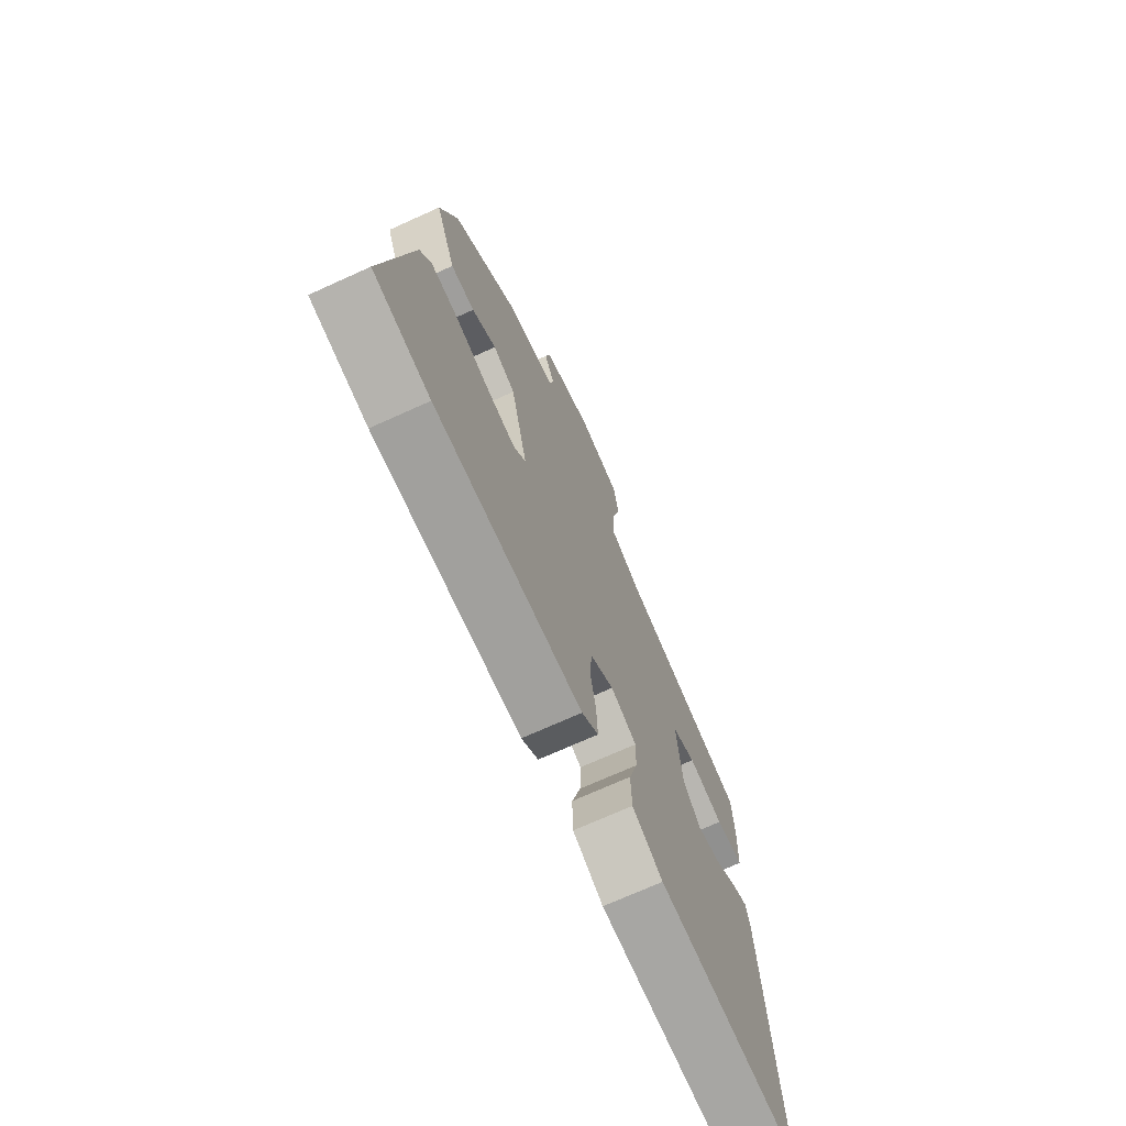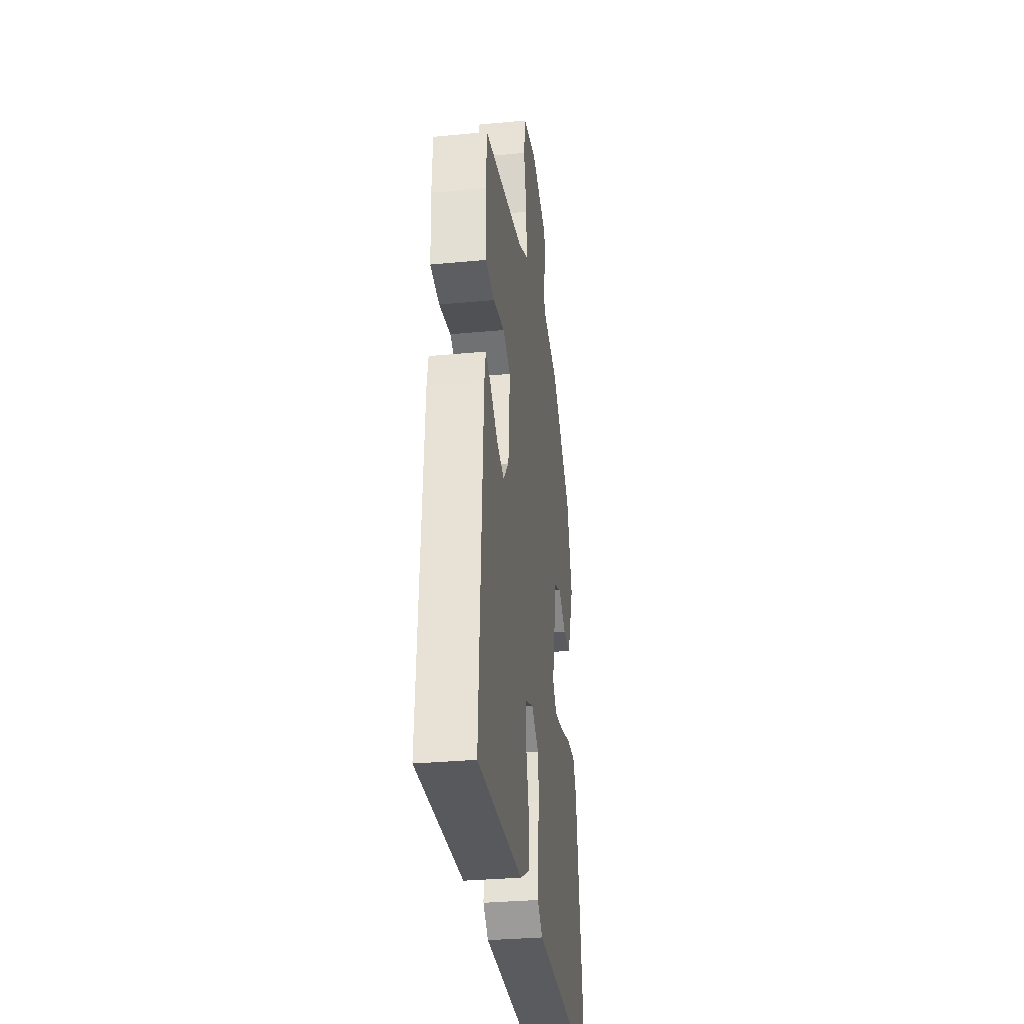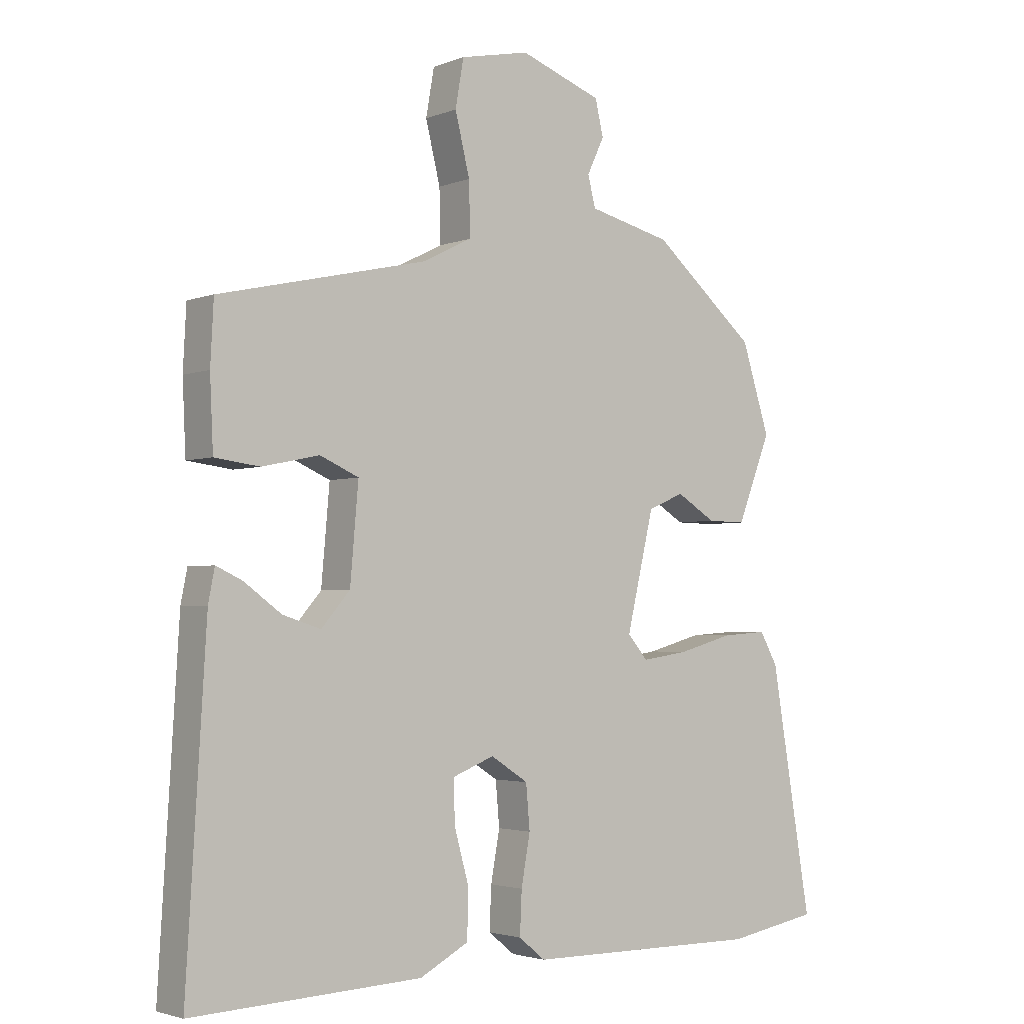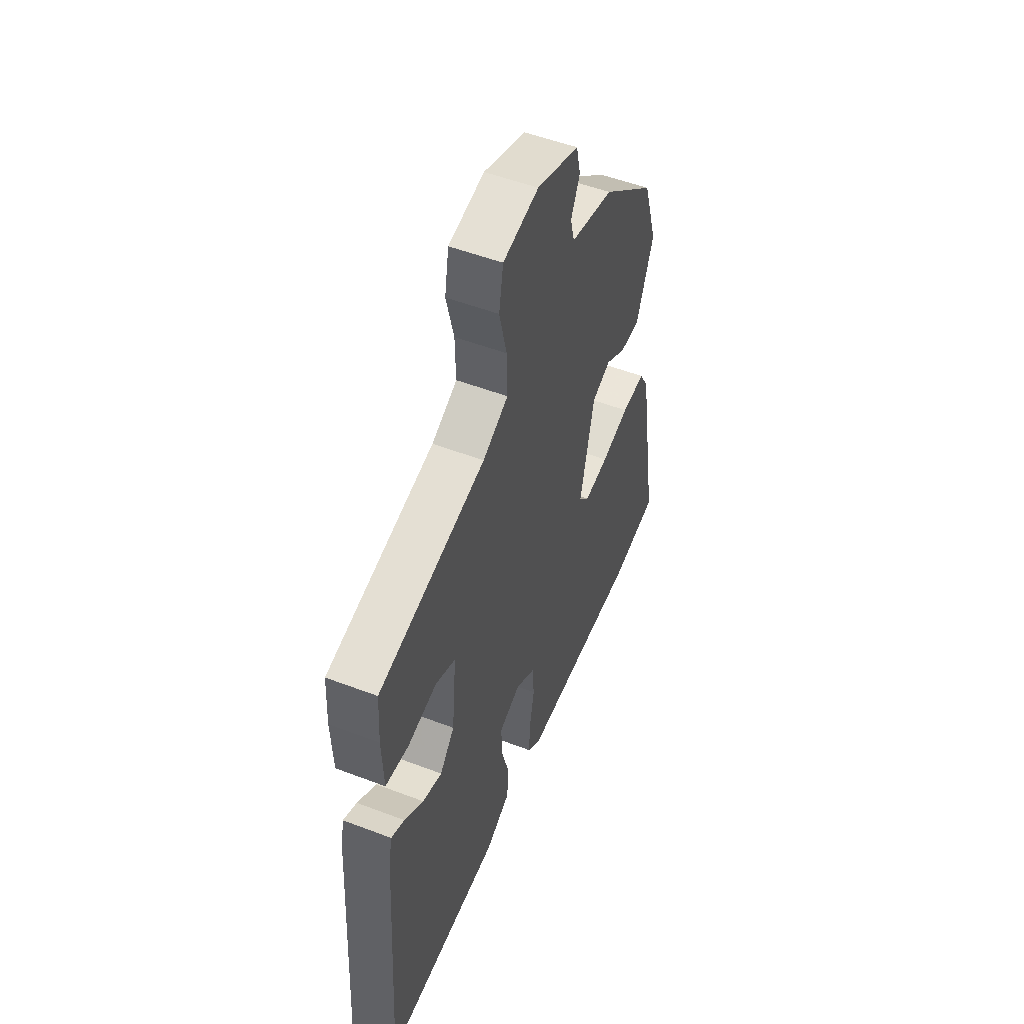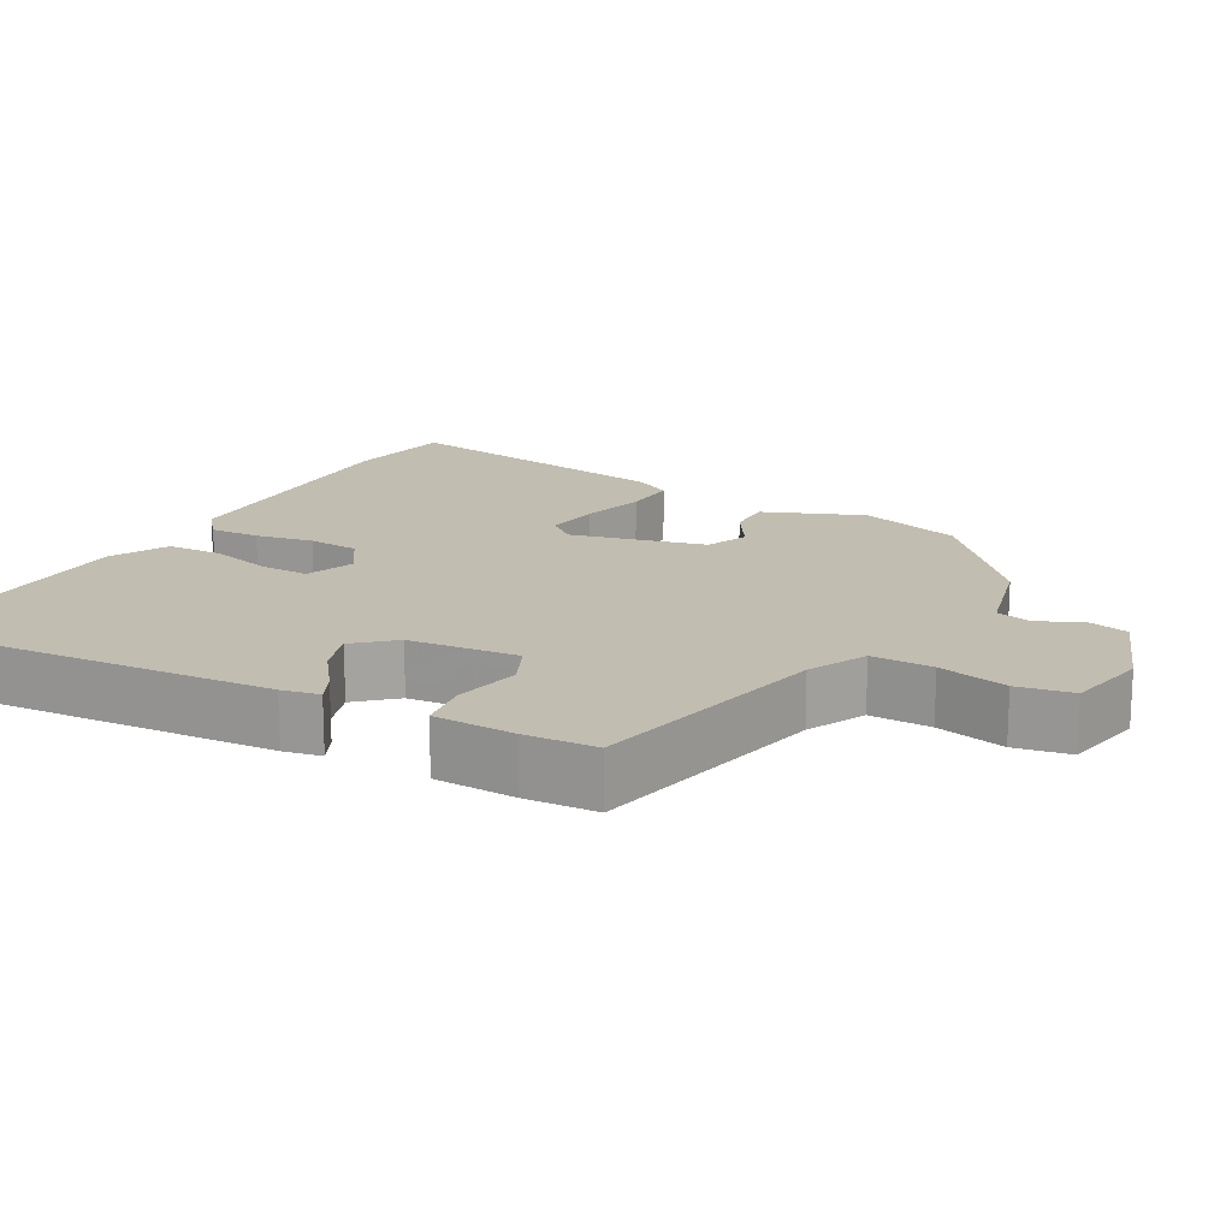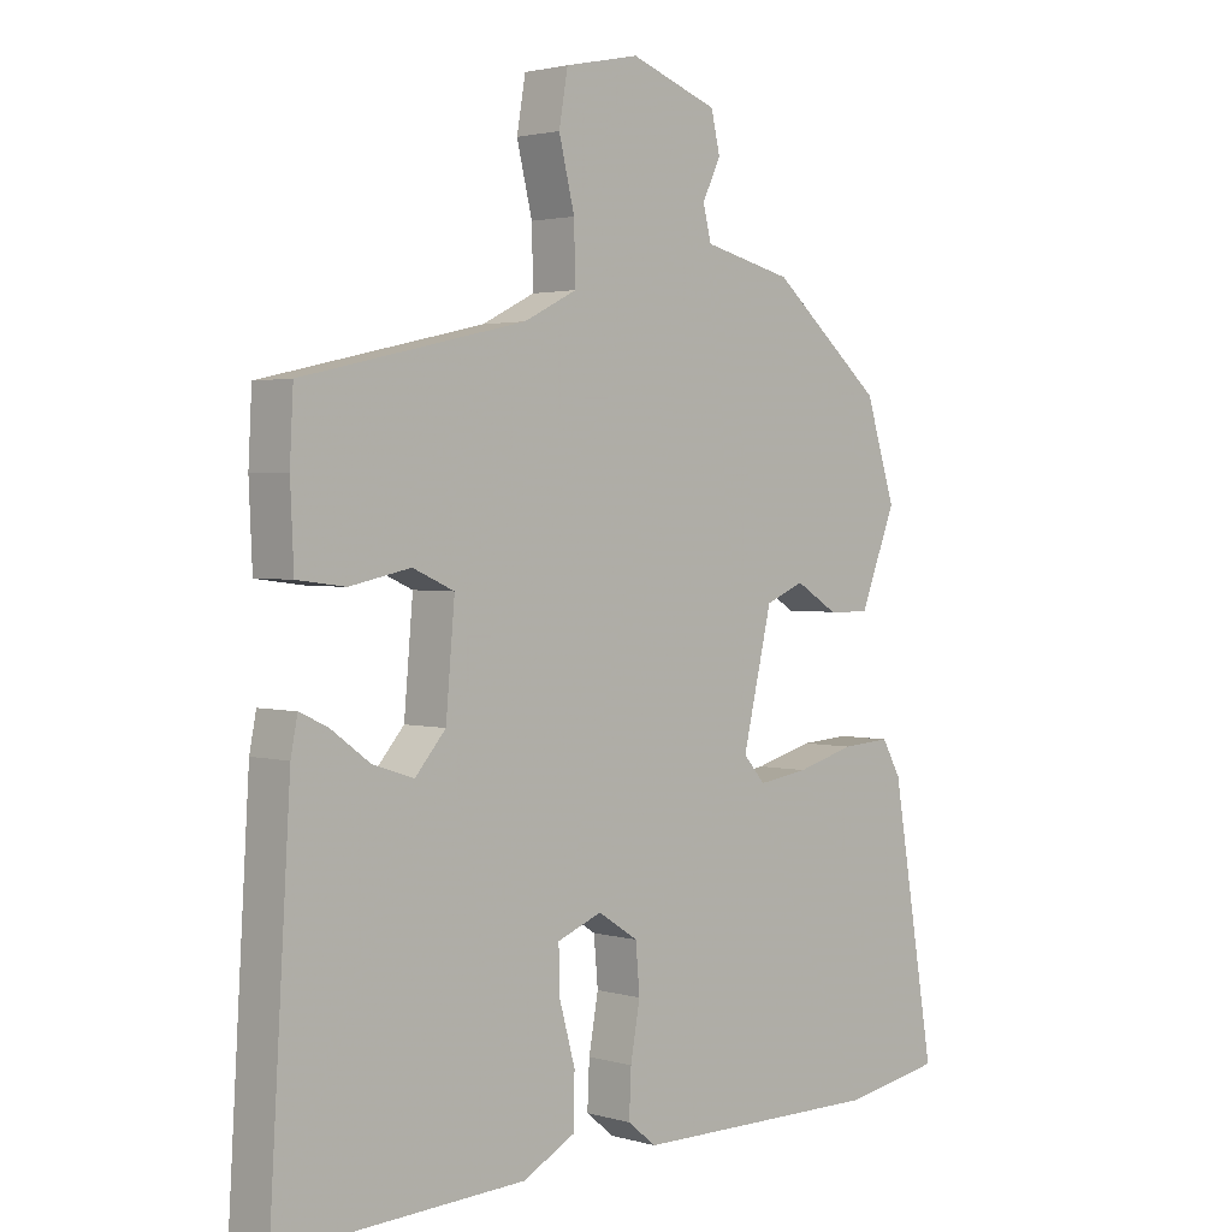
<metadata>
{"format":"obj","ext":"obj","renderer":"f3d","projection":"perspective","resolution":1024,"background":"white","views":[{"elev":-71.8,"azim":114.3,"up":"+Z"},{"elev":-31.9,"azim":-82.4,"up":"+Z"},{"elev":-2.8,"azim":-37.6,"up":"+Z"},{"elev":52.2,"azim":-67.6,"up":"+Z"},{"elev":17.0,"azim":-61.5,"up":"+Y"},{"elev":2.3,"azim":-44.9,"up":"+Z"}]}
</metadata>
<code>
v 0.583 0.07 -0.485
v 0.439 0.07 -0.511
v 0.069 0.07 -0.509
v 0.027 0.07 -0.475
v 0.03 0.07 -0.408
v 0.044 0.07 -0.33
v 0.038 0.07 -0.261
v -0.021 0.07 -0.223
v -0.087 0.07 -0.249
v -0.085 0.07 -0.316
v -0.062 0.07 -0.399
v -0.064 0.07 -0.474
v -0.141 0.07 -0.515
v -0.503 0.07 -0.532
v -0.472 0.07 -0.018
v -0.462 0.07 0.033
v -0.421 0.07 0.014
v -0.362 0.07 -0.029
v -0.302 0.07 -0.048
v -0.257 0.07 0.004
v -0.244 0.07 0.153
v -0.305 0.07 0.18
v -0.395 0.07 0.161
v -0.466 0.07 0.17
v -0.471 0.07 0.281
v -0.466 0.07 0.378
v -0.138 0.07 0.452
v -0.06 0.07 0.491
v -0.062 0.07 0.574
v -0.085 0.07 0.668
v -0.072 0.07 0.743
v 0.037 0.07 0.766
v 0.166 0.07 0.719
v 0.179 0.07 0.663
v 0.152 0.07 0.606
v 0.164 0.07 0.558
v 0.295 0.07 0.526
v 0.459 0.07 0.386
v 0.503 0.07 0.247
v 0.45 0.07 0.112
v 0.389 0.07 0.113
v 0.327 0.07 0.151
v 0.27 0.07 0.127
v 0.227 0.07 -0.056
v 0.259 0.07 -0.093
v 0.333 0.07 -0.082
v 0.419 0.07 -0.058
v 0.491 0.07 -0.053
v 0.519 0.07 -0.103
v 0.583 0 -0.485
v 0.439 0 -0.511
v 0.069 0 -0.509
v 0.027 0 -0.475
v 0.03 0 -0.408
v 0.044 0 -0.33
v 0.038 0 -0.261
v -0.021 0 -0.223
v -0.087 0 -0.249
v -0.085 0 -0.316
v -0.062 0 -0.399
v -0.064 0 -0.474
v -0.141 0 -0.515
v -0.503 0 -0.532
v -0.472 0 -0.018
v -0.462 0 0.033
v -0.421 0 0.014
v -0.362 0 -0.029
v -0.302 0 -0.048
v -0.257 0 0.004
v -0.244 0 0.153
v -0.305 0 0.18
v -0.395 0 0.161
v -0.466 0 0.17
v -0.471 0 0.281
v -0.466 0 0.378
v -0.138 0 0.452
v -0.06 0 0.491
v -0.062 0 0.574
v -0.085 0 0.668
v -0.072 0 0.743
v 0.037 0 0.766
v 0.166 0 0.719
v 0.179 0 0.663
v 0.152 0 0.606
v 0.164 0 0.558
v 0.295 0 0.526
v 0.459 0 0.386
v 0.503 0 0.247
v 0.45 0 0.112
v 0.389 0 0.113
v 0.327 0 0.151
v 0.27 0 0.127
v 0.227 0 -0.056
v 0.259 0 -0.093
v 0.333 0 -0.082
v 0.419 0 -0.058
v 0.491 0 -0.053
v 0.519 0 -0.103
f 46 47 48 49
f 45 46 49 1
f 44 45 1 2
f 39 40 41 42
f 39 42 43
f 36 37 38 39
f 36 39 43
f 35 36 43 44
f 33 34 35
f 32 33 35
f 29 30 31 32
f 28 29 32 35
f 24 25 26 27
f 22 23 24 27
f 21 22 27 28
f 20 21 28 35
f 15 16 17 18
f 15 18 19
f 14 15 19
f 13 14 19 20
f 10 11 12 13
f 9 10 13 20
f 3 4 5 6
f 44 2 3 6
f 44 6 7
f 35 44 7 8
f 8 9 20 35
f 98 97 96 95
f 50 98 95 94
f 51 50 94 93
f 91 90 89 88
f 92 91 88
f 88 87 86 85
f 92 88 85
f 93 92 85 84
f 84 83 82
f 84 82 81
f 81 80 79 78
f 84 81 78 77
f 76 75 74 73
f 76 73 72 71
f 77 76 71 70
f 84 77 70 69
f 67 66 65 64
f 68 67 64
f 68 64 63
f 69 68 63 62
f 62 61 60 59
f 69 62 59 58
f 55 54 53 52
f 55 52 51 93
f 56 55 93
f 57 56 93 84
f 84 69 58 57
f 1 50 51 2
f 2 51 52 3
f 3 52 53 4
f 4 53 54 5
f 5 54 55 6
f 6 55 56 7
f 7 56 57 8
f 8 57 58 9
f 9 58 59 10
f 10 59 60 11
f 11 60 61 12
f 12 61 62 13
f 13 62 63 14
f 14 63 64 15
f 15 64 65 16
f 16 65 66 17
f 17 66 67 18
f 18 67 68 19
f 19 68 69 20
f 20 69 70 21
f 21 70 71 22
f 22 71 72 23
f 23 72 73 24
f 24 73 74 25
f 25 74 75 26
f 26 75 76 27
f 27 76 77 28
f 28 77 78 29
f 29 78 79 30
f 30 79 80 31
f 31 80 81 32
f 32 81 82 33
f 33 82 83 34
f 34 83 84 35
f 35 84 85 36
f 36 85 86 37
f 37 86 87 38
f 38 87 88 39
f 39 88 89 40
f 40 89 90 41
f 41 90 91 42
f 42 91 92 43
f 43 92 93 44
f 44 93 94 45
f 45 94 95 46
f 46 95 96 47
f 47 96 97 48
f 48 97 98 49
f 49 98 50 1

</code>
